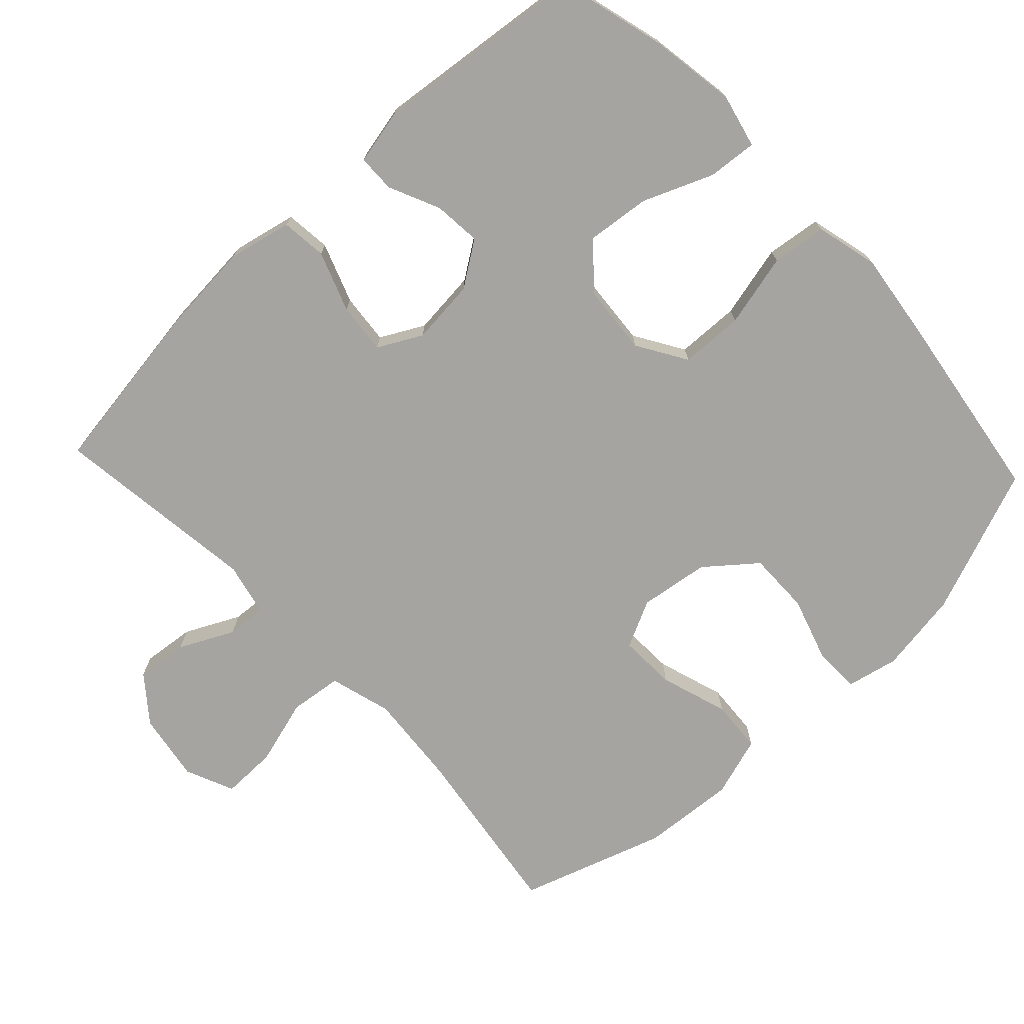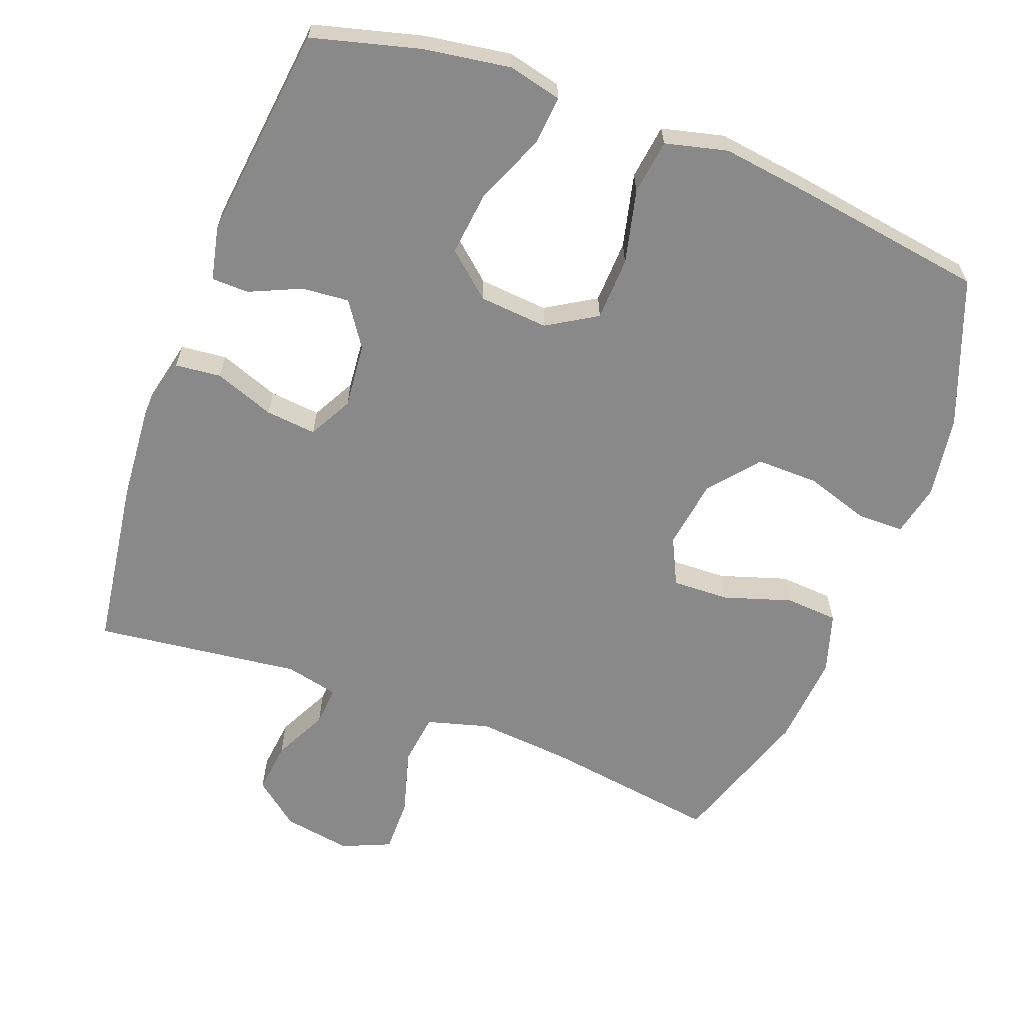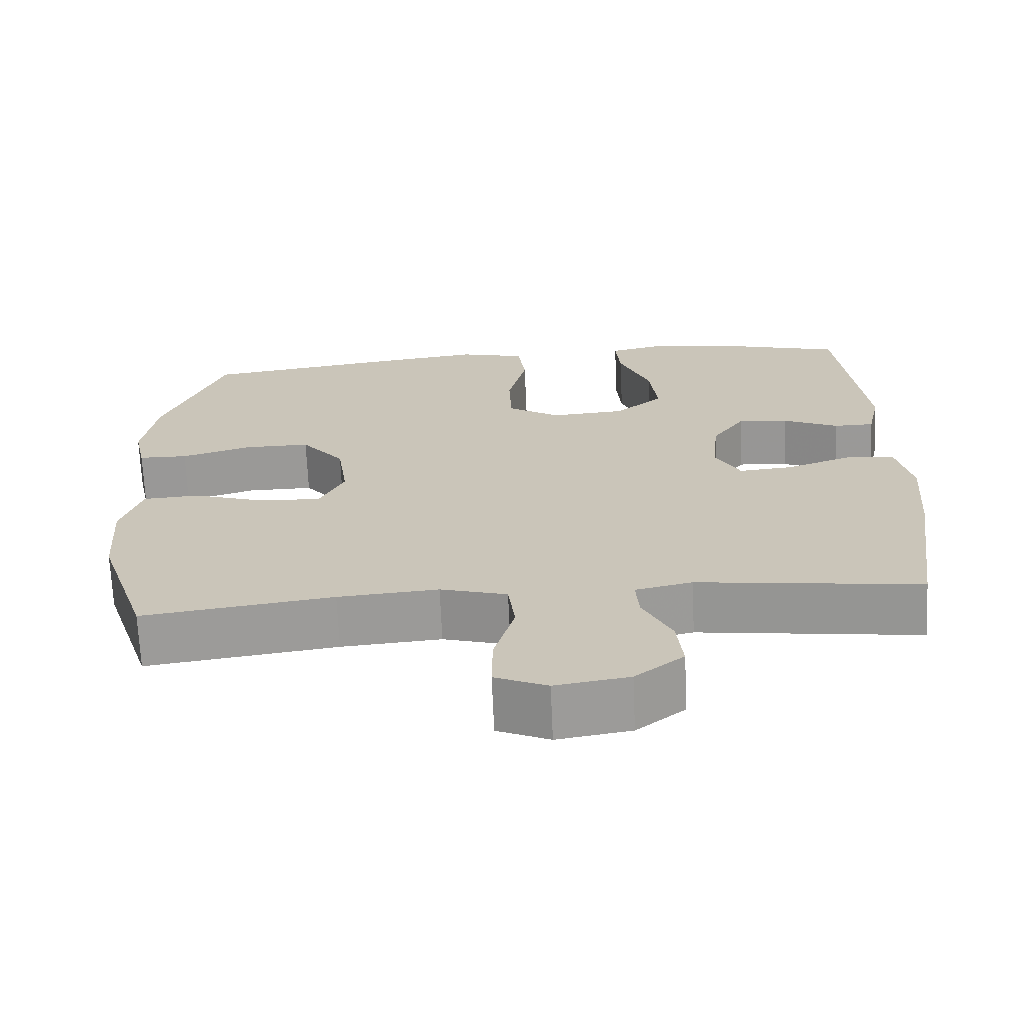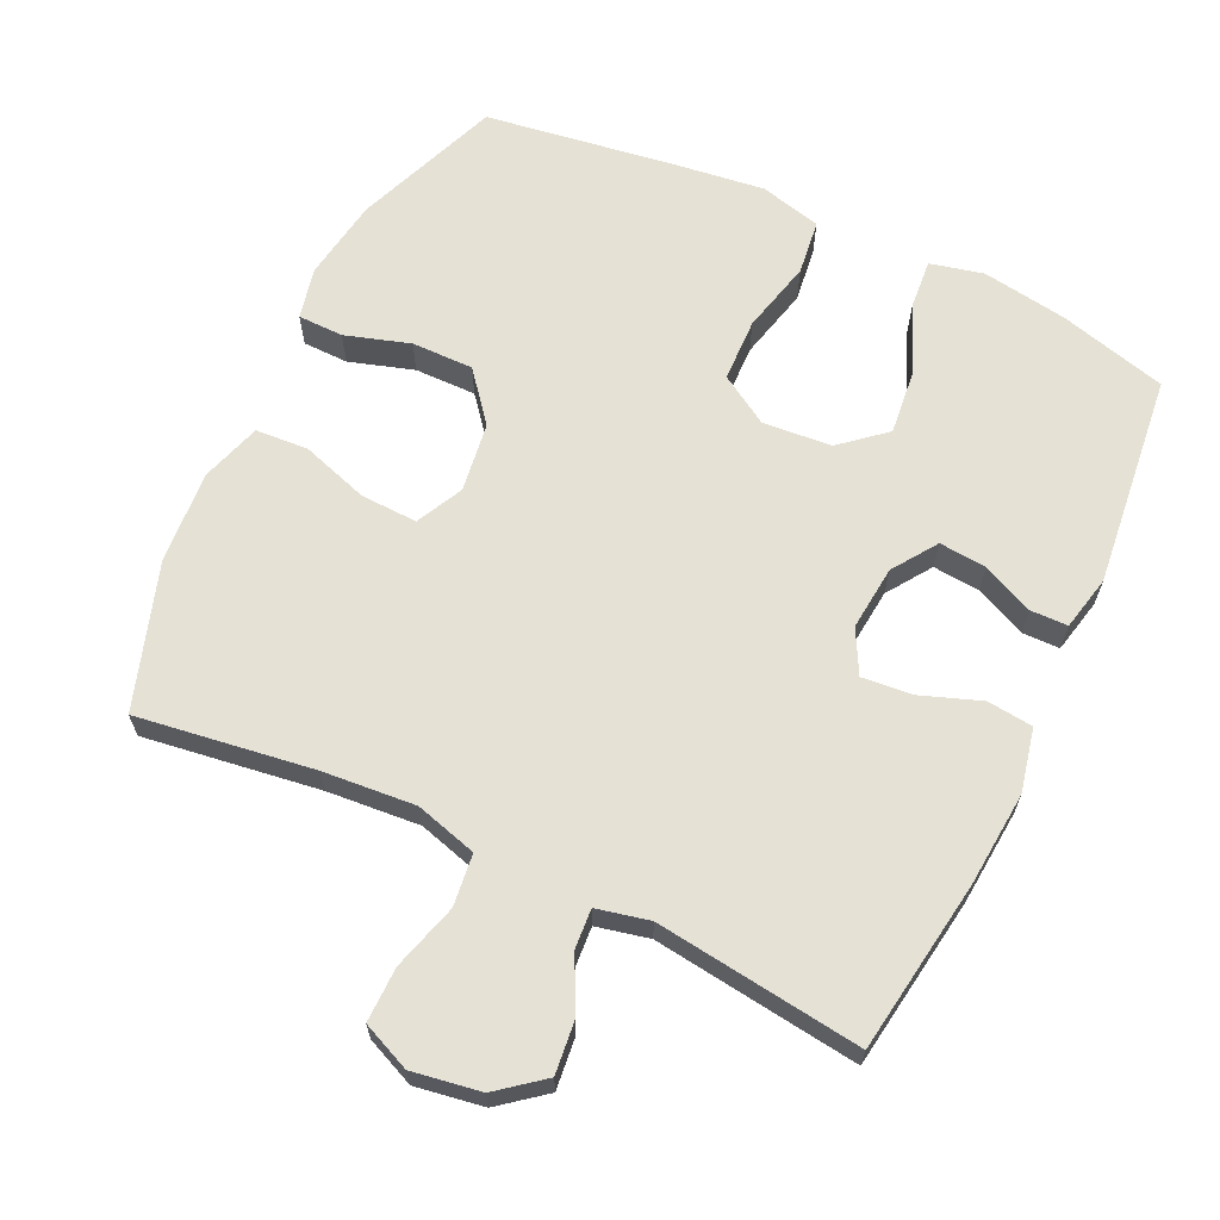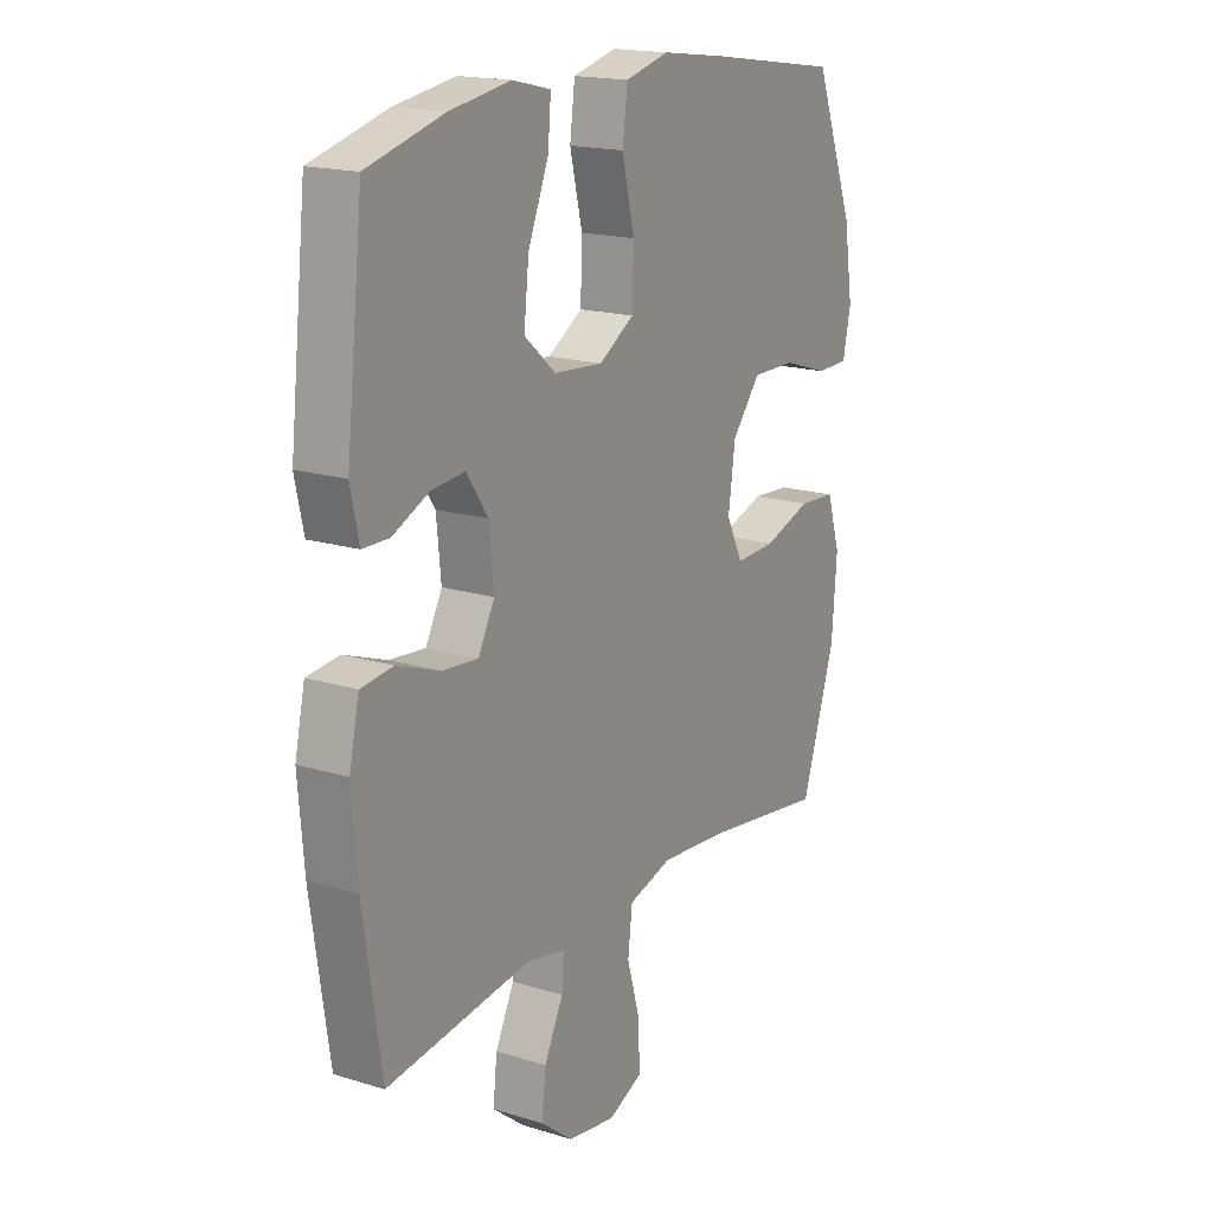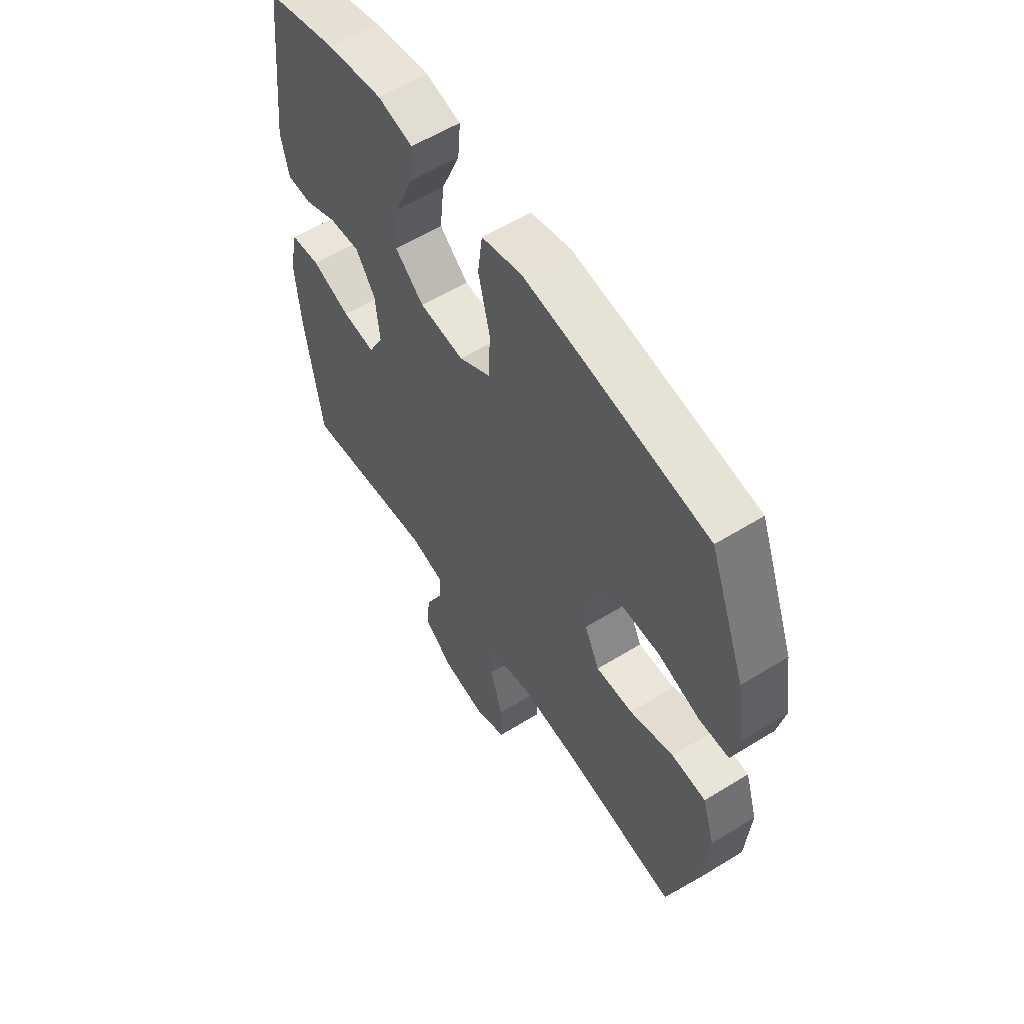
<metadata>
{"format":"obj","ext":"obj","renderer":"f3d","projection":"perspective","resolution":1024,"background":"white","views":[{"elev":-73.2,"azim":-46.8,"up":"+Y"},{"elev":-63.1,"azim":-20.8,"up":"+Y"},{"elev":-68.9,"azim":-177.5,"up":"+Z"},{"elev":65.0,"azim":-154.6,"up":"+Y"},{"elev":17.7,"azim":-58.9,"up":"+Z"},{"elev":57.8,"azim":57.4,"up":"+Z"}]}
</metadata>
<code>
v -0.5 0.07 0.5
v -0.347 0.07 0.541
v -0.225 0.07 0.56
v -0.149 0.07 0.542
v -0.155 0.07 0.472
v -0.196 0.07 0.373
v -0.206 0.07 0.282
v -0.143 0.07 0.228
v -0.045 0.07 0.22
v 0.025 0.07 0.263
v 0.028 0.07 0.353
v 0.003 0.07 0.457
v 0.013 0.07 0.535
v 0.101 0.07 0.557
v 0.231 0.07 0.54
v 0.5 0.07 0.5
v 0.58 0.07 0.292
v 0.598 0.07 0.176
v 0.582 0.07 0.102
v 0.517 0.07 0.101
v 0.425 0.07 0.13
v 0.337 0.07 0.131
v 0.28 0.07 0.061
v 0.266 0.07 -0.038
v 0.299 0.07 -0.105
v 0.38 0.07 -0.102
v 0.476 0.07 -0.071
v 0.551 0.07 -0.076
v 0.578 0.07 -0.162
v 0.568 0.07 -0.294
v 0.5 0.07 -0.5
v 0.249 0.07 -0.464
v 0.117 0.07 -0.453
v 0.029 0.07 -0.478
v 0.02 0.07 -0.552
v 0.047 0.07 -0.646
v 0.048 0.07 -0.724
v -0.021 0.07 -0.754
v -0.118 0.07 -0.738
v -0.182 0.07 -0.687
v -0.174 0.07 -0.613
v -0.136 0.07 -0.536
v -0.132 0.07 -0.48
v -0.207 0.07 -0.463
v -0.5 0.07 -0.5
v -0.536 0.07 -0.255
v -0.547 0.07 -0.12
v -0.527 0.07 -0.03
v -0.462 0.07 -0.023
v -0.377 0.07 -0.054
v -0.305 0.07 -0.061
v -0.272 0.07 0.001
v -0.281 0.07 0.093
v -0.324 0.07 0.156
v -0.391 0.07 0.15
v -0.464 0.07 0.117
v -0.517 0.07 0.118
v -0.534 0.07 0.196
v -0.5 0 0.5
v -0.347 0 0.541
v -0.225 0 0.56
v -0.149 0 0.542
v -0.155 0 0.472
v -0.196 0 0.373
v -0.206 0 0.282
v -0.143 0 0.228
v -0.045 0 0.22
v 0.025 0 0.263
v 0.028 0 0.353
v 0.003 0 0.457
v 0.013 0 0.535
v 0.101 0 0.557
v 0.231 0 0.54
v 0.5 0 0.5
v 0.58 0 0.292
v 0.598 0 0.176
v 0.582 0 0.102
v 0.517 0 0.101
v 0.425 0 0.13
v 0.337 0 0.131
v 0.28 0 0.061
v 0.266 0 -0.038
v 0.299 0 -0.105
v 0.38 0 -0.102
v 0.476 0 -0.071
v 0.551 0 -0.076
v 0.578 0 -0.162
v 0.568 0 -0.294
v 0.5 0 -0.5
v 0.249 0 -0.464
v 0.117 0 -0.453
v 0.029 0 -0.478
v 0.02 0 -0.552
v 0.047 0 -0.646
v 0.048 0 -0.724
v -0.021 0 -0.754
v -0.118 0 -0.738
v -0.182 0 -0.687
v -0.174 0 -0.613
v -0.136 0 -0.536
v -0.132 0 -0.48
v -0.207 0 -0.463
v -0.5 0 -0.5
v -0.536 0 -0.255
v -0.547 0 -0.12
v -0.527 0 -0.03
v -0.462 0 -0.023
v -0.377 0 -0.054
v -0.305 0 -0.061
v -0.272 0 0.001
v -0.281 0 0.093
v -0.324 0 0.156
v -0.391 0 0.15
v -0.464 0 0.117
v -0.517 0 0.118
v -0.534 0 0.196
f 55 56 57 58
f 54 55 58 1
f 53 54 1 2
f 47 48 49 50
f 47 50 51
f 44 45 46 47
f 43 44 47 51
f 39 40 41 42
f 39 42 43
f 38 39 43
f 35 36 37 38
f 34 35 38 43
f 33 34 43 51
f 29 30 31 32
f 26 27 28 29
f 25 26 29 32
f 24 25 32 33
f 18 19 20 21
f 18 21 22
f 17 18 22
f 16 17 22
f 15 16 22 23
f 11 12 13 14
f 10 11 14 15
f 3 4 5 6
f 53 2 3 6
f 52 53 6 7
f 33 51 52
f 10 15 23 24
f 9 10 24 33
f 8 9 33 52
f 7 8 52
f 116 115 114 113
f 59 116 113 112
f 60 59 112 111
f 108 107 106 105
f 109 108 105
f 105 104 103 102
f 109 105 102 101
f 100 99 98 97
f 101 100 97
f 101 97 96
f 96 95 94 93
f 101 96 93 92
f 109 101 92 91
f 90 89 88 87
f 87 86 85 84
f 90 87 84 83
f 91 90 83 82
f 79 78 77 76
f 80 79 76
f 80 76 75
f 80 75 74
f 81 80 74 73
f 72 71 70 69
f 73 72 69 68
f 64 63 62 61
f 64 61 60 111
f 65 64 111 110
f 110 109 91
f 82 81 73 68
f 91 82 68 67
f 110 91 67 66
f 110 66 65
f 1 59 60 2
f 2 60 61 3
f 3 61 62 4
f 4 62 63 5
f 5 63 64 6
f 6 64 65 7
f 7 65 66 8
f 8 66 67 9
f 9 67 68 10
f 10 68 69 11
f 11 69 70 12
f 12 70 71 13
f 13 71 72 14
f 14 72 73 15
f 15 73 74 16
f 16 74 75 17
f 17 75 76 18
f 18 76 77 19
f 19 77 78 20
f 20 78 79 21
f 21 79 80 22
f 22 80 81 23
f 23 81 82 24
f 24 82 83 25
f 25 83 84 26
f 26 84 85 27
f 27 85 86 28
f 28 86 87 29
f 29 87 88 30
f 30 88 89 31
f 31 89 90 32
f 32 90 91 33
f 33 91 92 34
f 34 92 93 35
f 35 93 94 36
f 36 94 95 37
f 37 95 96 38
f 38 96 97 39
f 39 97 98 40
f 40 98 99 41
f 41 99 100 42
f 42 100 101 43
f 43 101 102 44
f 44 102 103 45
f 45 103 104 46
f 46 104 105 47
f 47 105 106 48
f 48 106 107 49
f 49 107 108 50
f 50 108 109 51
f 51 109 110 52
f 52 110 111 53
f 53 111 112 54
f 54 112 113 55
f 55 113 114 56
f 56 114 115 57
f 57 115 116 58
f 58 116 59 1

</code>
